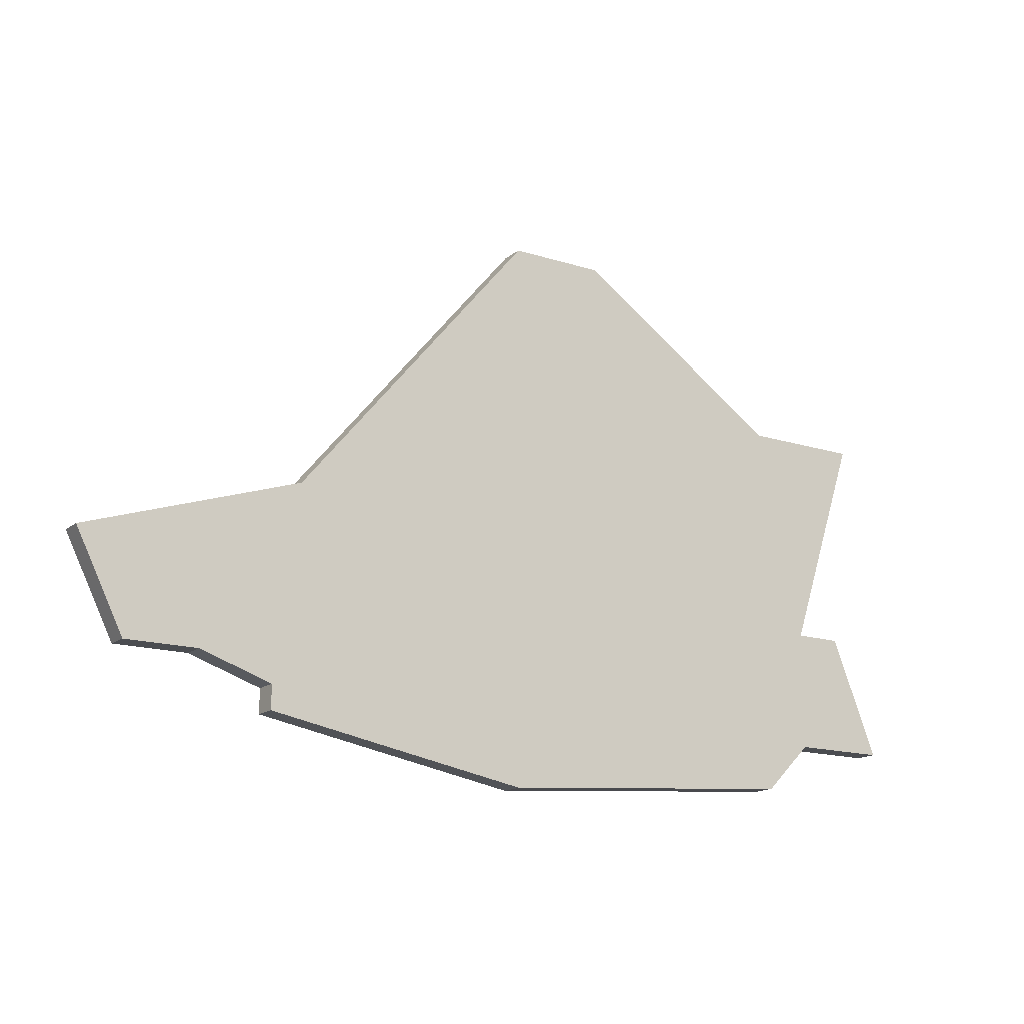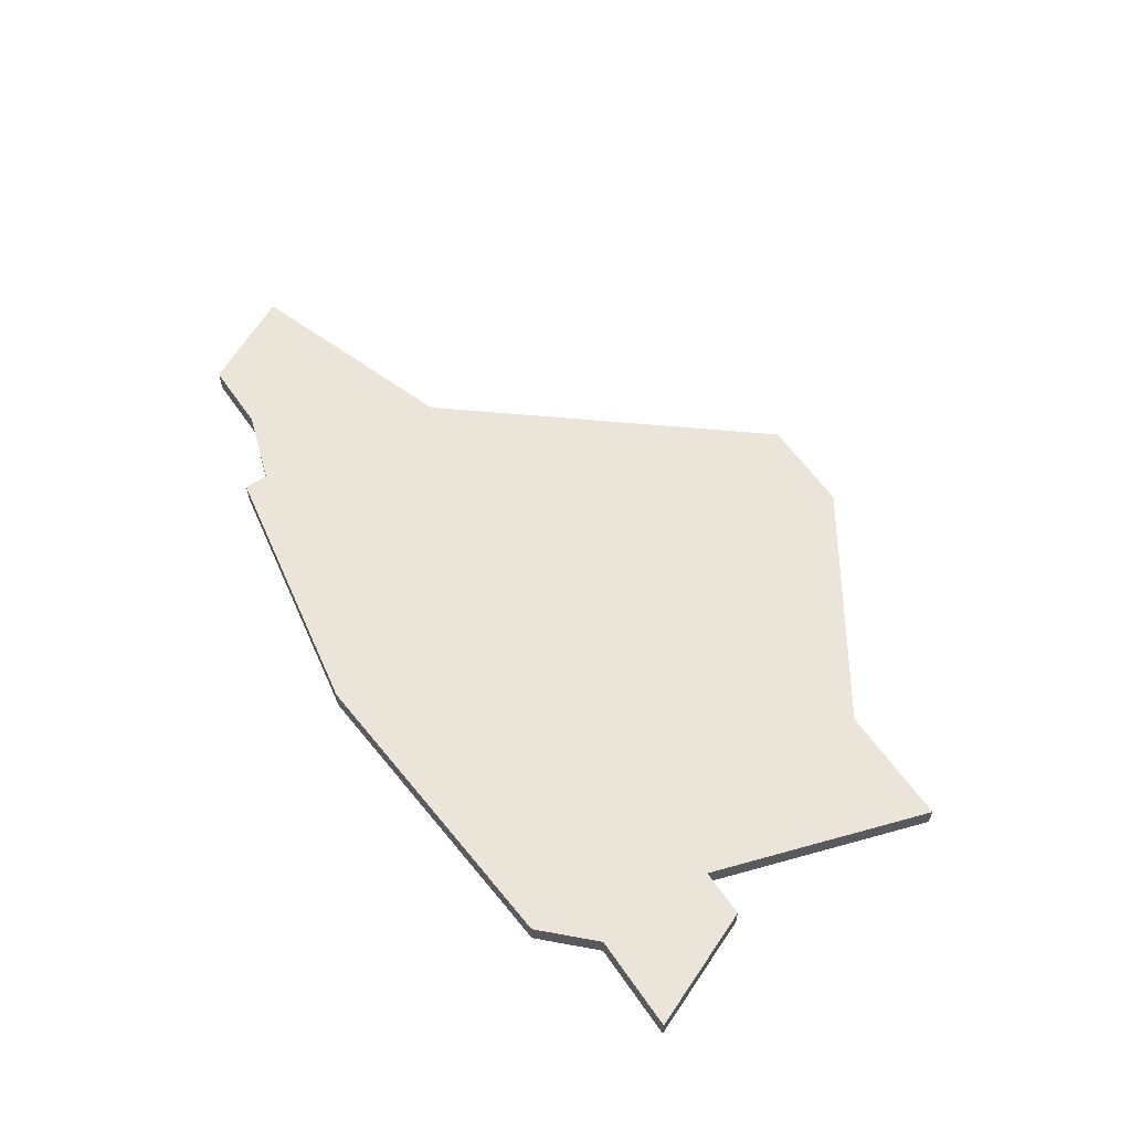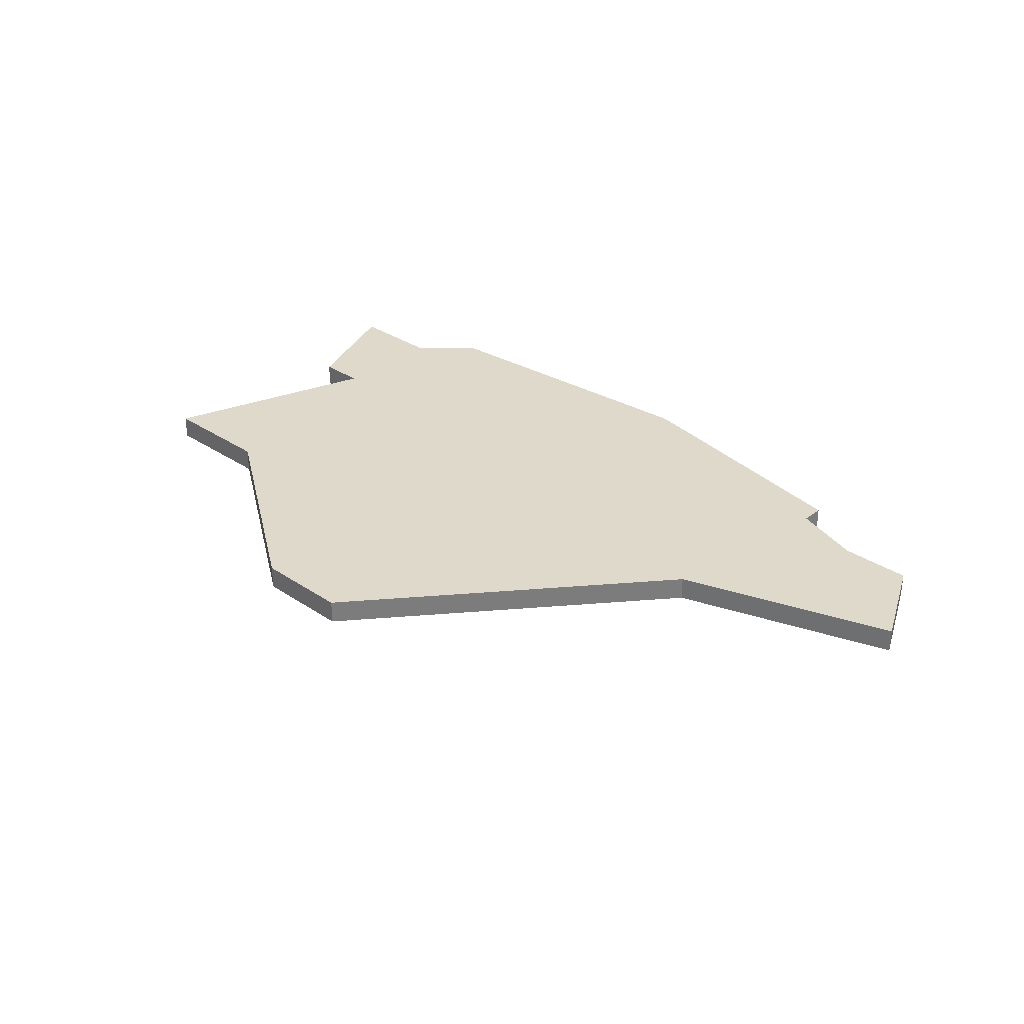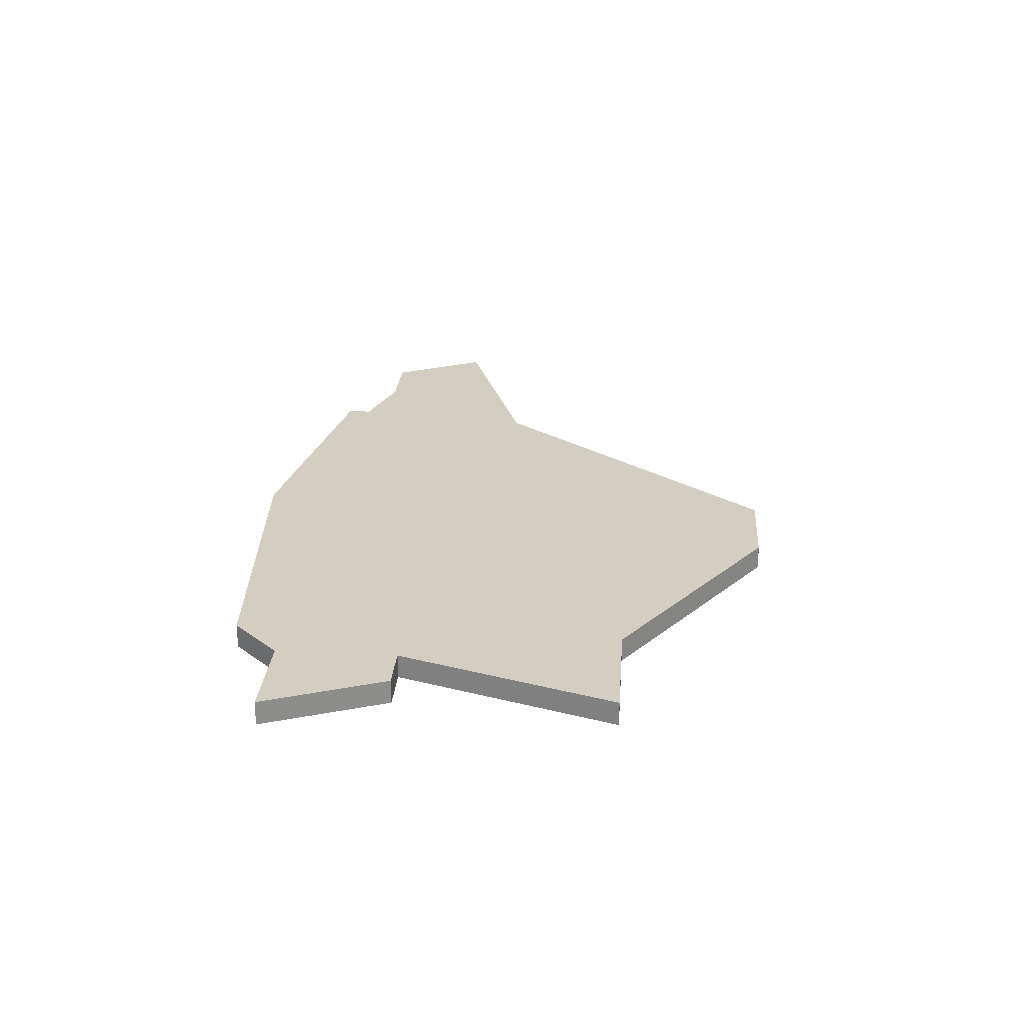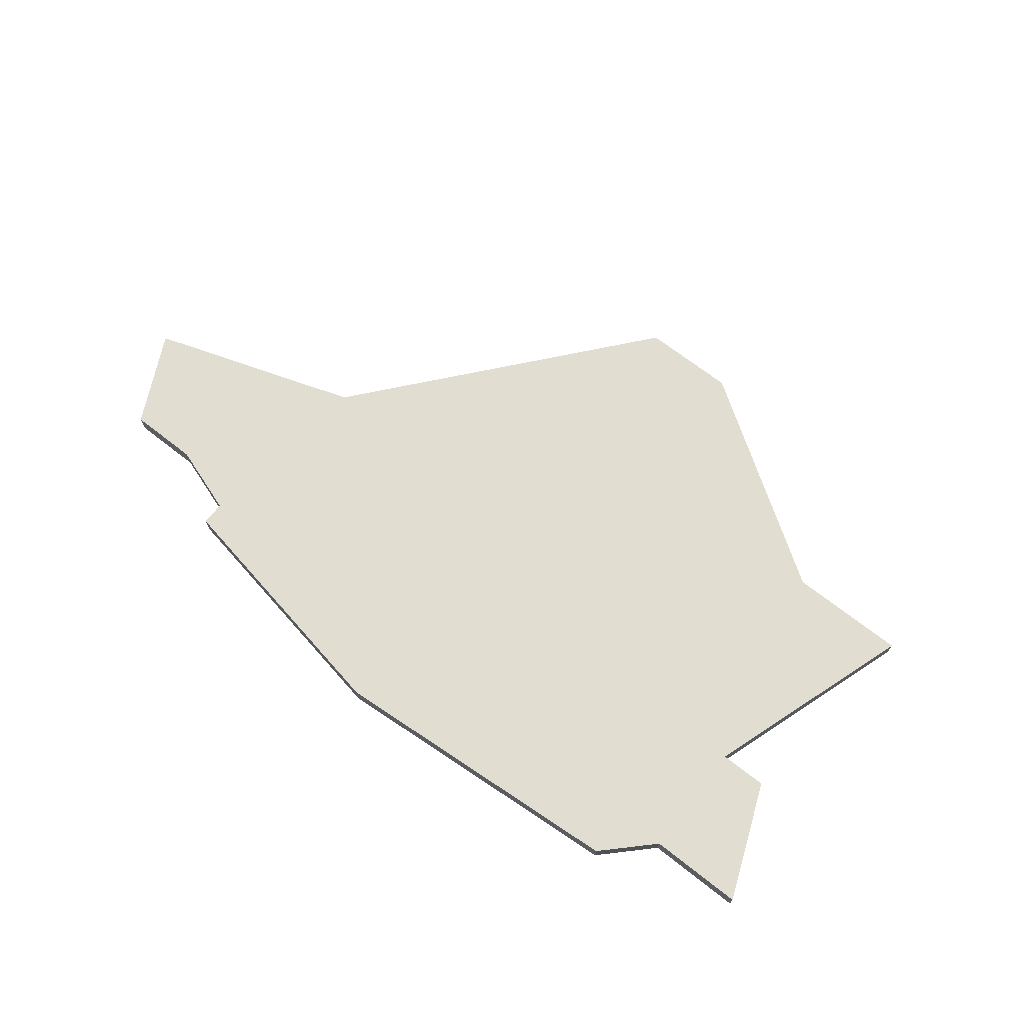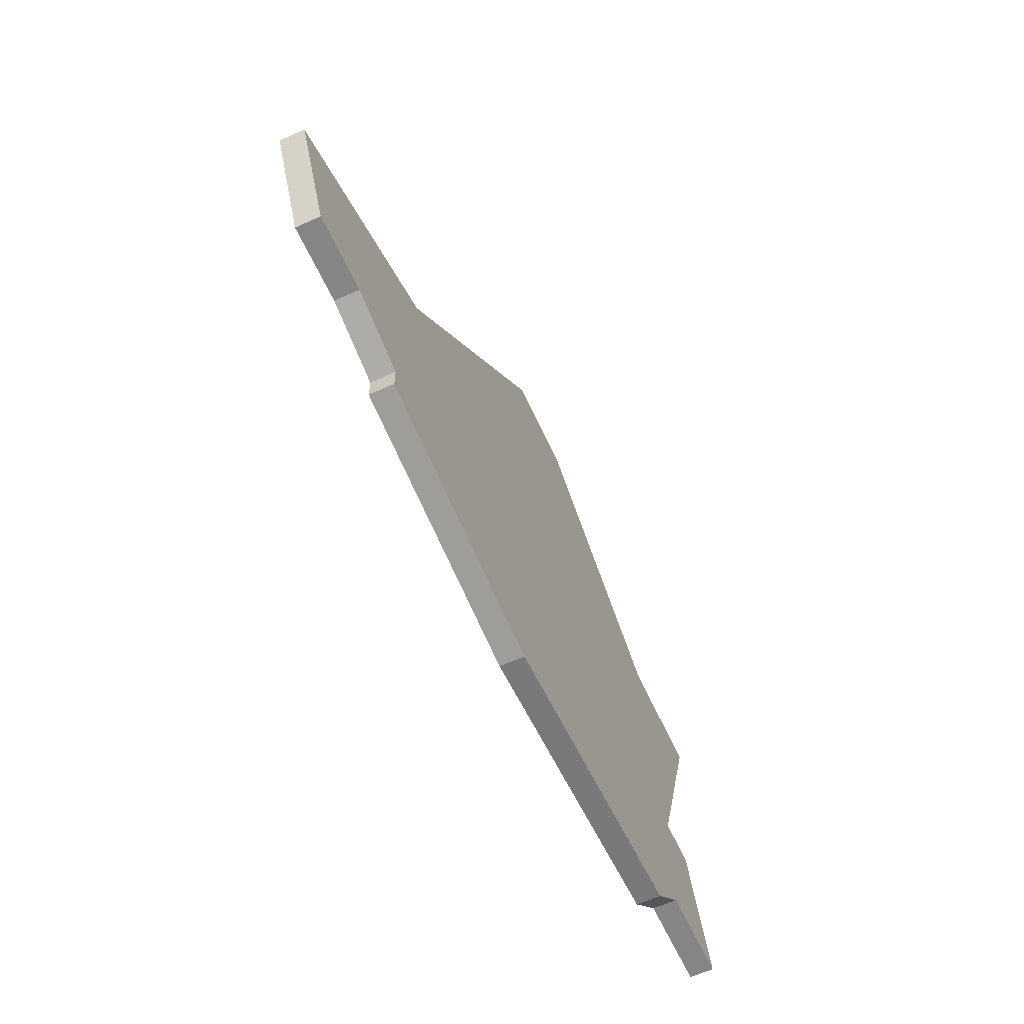
<metadata>
{"format":"obj","ext":"obj","renderer":"f3d","projection":"perspective","resolution":1024,"background":"white","views":[{"elev":-16.0,"azim":-33.0,"up":"+Y"},{"elev":59.6,"azim":55.6,"up":"+Z"},{"elev":31.7,"azim":-136.6,"up":"+Z"},{"elev":25.1,"azim":94.3,"up":"+Z"},{"elev":68.9,"azim":38.2,"up":"+Z"},{"elev":-61.7,"azim":-65.4,"up":"+Y"}]}
</metadata>
<code>
v 3005 -856 0
v 3005 -856 1
v 3004 -865 0
v 3004 -865 1
v 2987 -873 0
v 2987 -873 1
v 2987 -850 0
v 2987 -850 1
v 2970 -869 0
v 2970 -869 1
v 3002 -870 0
v 3002 -870 1
v 3002 -865 0
v 3002 -865 1
v 2977 -862 0
v 2977 -862 1
v 2968 -865 0
v 2968 -865 1
v 2976 -870 0
v 2976 -870 1
v 2976 -871 0
v 2976 -871 1
v 3000 -872 0
v 3000 -872 1
v 3000 -856 0
v 3000 -856 1
v 2991 -850 0
v 2991 -850 1
v 2973 -869 0
v 2973 -869 1
v 3006 -870 0
v 3006 -870 1
f 15 5 19
f 21 19 5
f 15 29 17
f 9 17 29
f 19 29 15
f 15 7 5
f 7 27 5
f 13 11 23
f 31 11 3
f 13 3 11
f 13 5 25
f 27 25 5
f 13 25 1
f 23 5 13
f 20 6 16
f 6 20 22
f 18 30 16
f 30 18 10
f 16 30 20
f 6 8 16
f 6 28 8
f 24 12 14
f 4 12 32
f 12 4 14
f 26 6 14
f 6 26 28
f 2 26 14
f 14 6 24
f 16 8 15
f 15 8 7
f 18 16 17
f 17 16 15
f 10 18 9
f 9 18 17
f 30 10 29
f 29 10 9
f 20 30 19
f 19 30 29
f 22 20 21
f 21 20 19
f 6 22 5
f 5 22 21
f 24 6 23
f 23 6 5
f 12 24 11
f 11 24 23
f 32 12 31
f 31 12 11
f 4 32 3
f 3 32 31
f 14 4 13
f 13 4 3
f 2 14 1
f 1 14 13
f 26 2 25
f 25 2 1
f 8 28 7
f 7 28 27
f 28 26 27
f 27 26 25

</code>
